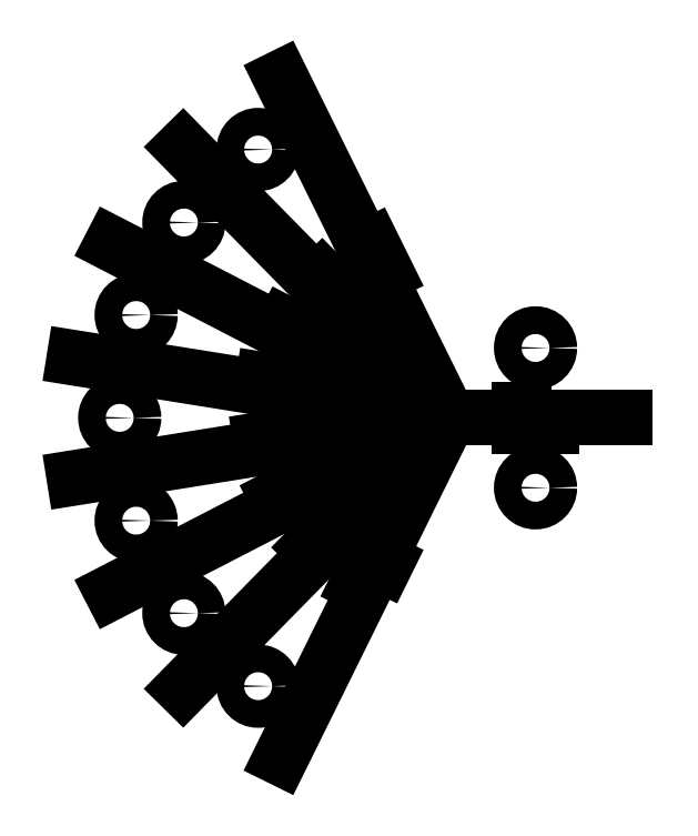
<metadata>
{"format":"dxf","ext":"dxf","renderer":"ezdxf+matplotlib","layout":"modelspace","background":"white","min_lineweight":24,"dpi":150}
</metadata>
<code>
0
SECTION
2
ENTITIES
0
CIRCLE
8
0
10
10.03
20
-8.07
30
0
40
1.6
0
POLYLINE
8
0
70
0
66
1
10
0
20
0
30
0
0
VERTEX
8
0
10
0
20
0
30
0
0
VERTEX
8
0
10
-20.82
20
42.13
30
0
0
SEQEND
8
0
0
POLYLINE
8
0
70
0
66
1
10
0
20
0
30
0
0
VERTEX
8
0
10
0
20
0
30
0
0
VERTEX
8
0
10
23.5
20
0
30
0
0
SEQEND
8
0
0
CIRCLE
8
0
10
-22.01
20
30.97
30
0
40
1.6
0
POLYLINE
8
0
70
0
66
1
10
0
20
0
30
0
0
VERTEX
8
0
10
0
20
0
30
0
0
VERTEX
8
0
10
-32.94
20
33.52
30
0
0
SEQEND
8
0
0
POLYLINE
8
0
70
1
66
1
10
0
20
0
30
0
0
VERTEX
8
0
10
-10.53
20
19.17
30
0
0
VERTEX
8
0
10
-8.893
20
15.85
30
0
0
VERTEX
8
0
10
-7.19
20
16.69
30
0
0
VERTEX
8
0
10
-8.829
20
20.01
30
0
0
SEQEND
8
0
0
POLYLINE
8
0
70
1
66
1
10
0
20
0
30
0
0
VERTEX
8
0
10
11.85
20
0.95
30
0
0
VERTEX
8
0
10
8.15
20
0.95
30
0
0
VERTEX
8
0
10
8.15
20
-0.95
30
0
0
VERTEX
8
0
10
11.85
20
-0.95
30
0
0
SEQEND
8
0
0
POLYLINE
8
0
70
1
66
1
10
0
20
0
30
0
0
VERTEX
8
0
10
-15.99
20
14.92
30
0
0
VERTEX
8
0
10
-13.4
20
12.28
30
0
0
VERTEX
8
0
10
-12.04
20
13.61
30
0
0
VERTEX
8
0
10
-14.64
20
16.25
30
0
0
SEQEND
8
0
0
POLYLINE
8
0
70
0
66
1
10
0
20
0
30
0
0
VERTEX
8
0
10
0
20
0
30
0
0
VERTEX
8
0
10
-41.77
20
21.56
30
0
0
SEQEND
8
0
0
CIRCLE
8
0
10
-30.59
20
22.55
30
0
40
1.6
0
POLYLINE
8
0
70
1
66
1
10
0
20
0
30
0
0
VERTEX
8
0
10
-19.85
20
9.177
30
0
0
VERTEX
8
0
10
-16.56
20
7.48
30
0
0
VERTEX
8
0
10
-15.69
20
9.169
30
0
0
VERTEX
8
0
10
-18.98
20
10.87
30
0
0
SEQEND
8
0
0
CIRCLE
8
0
10
-36.1
20
11.87
30
0
40
1.6
0
POLYLINE
8
0
70
0
66
1
10
0
20
0
30
0
0
VERTEX
8
0
10
0
20
0
30
0
0
VERTEX
8
0
10
-46.41
20
7.433
30
0
0
SEQEND
8
0
0
POLYLINE
8
0
70
1
66
1
10
0
20
0
30
0
0
VERTEX
8
0
10
-21.73
20
2.518
30
0
0
VERTEX
8
0
10
-18.07
20
1.933
30
0
0
VERTEX
8
0
10
-17.77
20
3.809
30
0
0
VERTEX
8
0
10
-21.42
20
4.394
30
0
0
SEQEND
8
0
0
POLYLINE
8
0
70
0
66
1
10
0
20
0
30
0
0
VERTEX
8
0
10
0
20
0
30
0
0
VERTEX
8
0
10
-46.41
20
-7.433
30
0
0
SEQEND
8
0
0
CIRCLE
8
0
10
-38
20
4.654e-15
30
0
40
1.6
0
POLYLINE
8
0
70
1
66
1
10
0
20
0
30
0
0
VERTEX
8
0
10
-21.42
20
-4.394
30
0
0
VERTEX
8
0
10
-17.77
20
-3.809
30
0
0
VERTEX
8
0
10
-18.07
20
-1.933
30
0
0
VERTEX
8
0
10
-21.73
20
-2.518
30
0
0
SEQEND
8
0
0
CIRCLE
8
0
10
-36.1
20
-11.87
30
0
40
1.6
0
POLYLINE
8
0
70
0
66
1
10
0
20
0
30
0
0
VERTEX
8
0
10
0
20
0
30
0
0
VERTEX
8
0
10
-41.77
20
-21.56
30
0
0
SEQEND
8
0
0
POLYLINE
8
0
70
1
66
1
10
0
20
0
30
0
0
VERTEX
8
0
10
-18.98
20
-10.87
30
0
0
VERTEX
8
0
10
-15.69
20
-9.169
30
0
0
VERTEX
8
0
10
-16.56
20
-7.48
30
0
0
VERTEX
8
0
10
-19.85
20
-9.177
30
0
0
SEQEND
8
0
0
POLYLINE
8
0
70
0
66
1
10
0
20
0
30
0
0
VERTEX
8
0
10
0
20
0
30
0
0
VERTEX
8
0
10
-32.94
20
-33.52
30
0
0
SEQEND
8
0
0
CIRCLE
8
0
10
-30.59
20
-22.55
30
0
40
1.6
0
POLYLINE
8
0
70
1
66
1
10
0
20
0
30
0
0
VERTEX
8
0
10
-14.64
20
-16.25
30
0
0
VERTEX
8
0
10
-12.04
20
-13.61
30
0
0
VERTEX
8
0
10
-13.4
20
-12.28
30
0
0
VERTEX
8
0
10
-15.99
20
-14.92
30
0
0
SEQEND
8
0
0
POLYLINE
8
0
70
0
66
1
10
0
20
0
30
0
0
VERTEX
8
0
10
0
20
0
30
0
0
VERTEX
8
0
10
-20.82
20
-42.13
30
0
0
SEQEND
8
0
0
CIRCLE
8
0
10
-22.01
20
-30.97
30
0
40
1.6
0
POLYLINE
8
0
70
1
66
1
10
0
20
0
30
0
0
VERTEX
8
0
10
-8.829
20
-20.01
30
0
0
VERTEX
8
0
10
-7.19
20
-16.69
30
0
0
VERTEX
8
0
10
-8.893
20
-15.85
30
0
0
VERTEX
8
0
10
-10.53
20
-19.17
30
0
0
SEQEND
8
0
0
CIRCLE
8
0
10
10.03
20
8.07
30
0
40
1.6
0
ENDSEC
0
EOF

</code>
